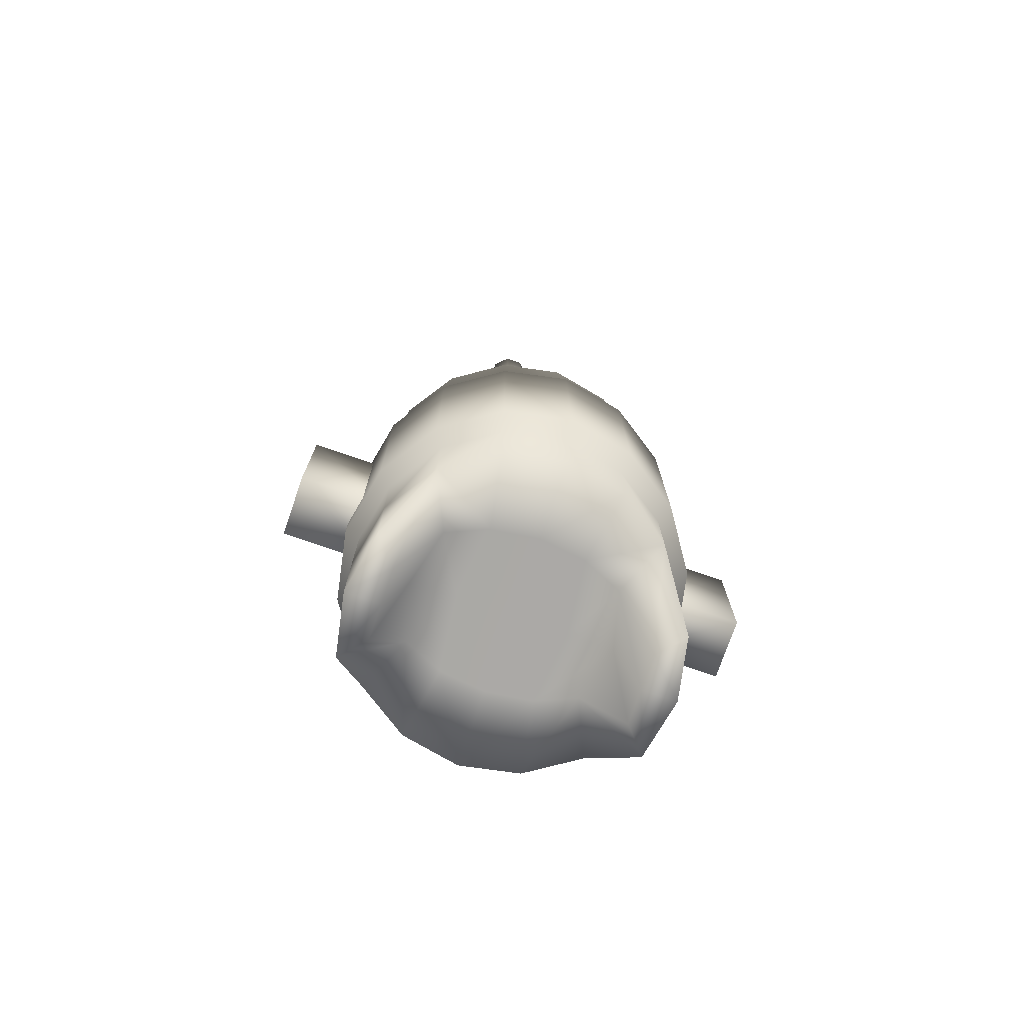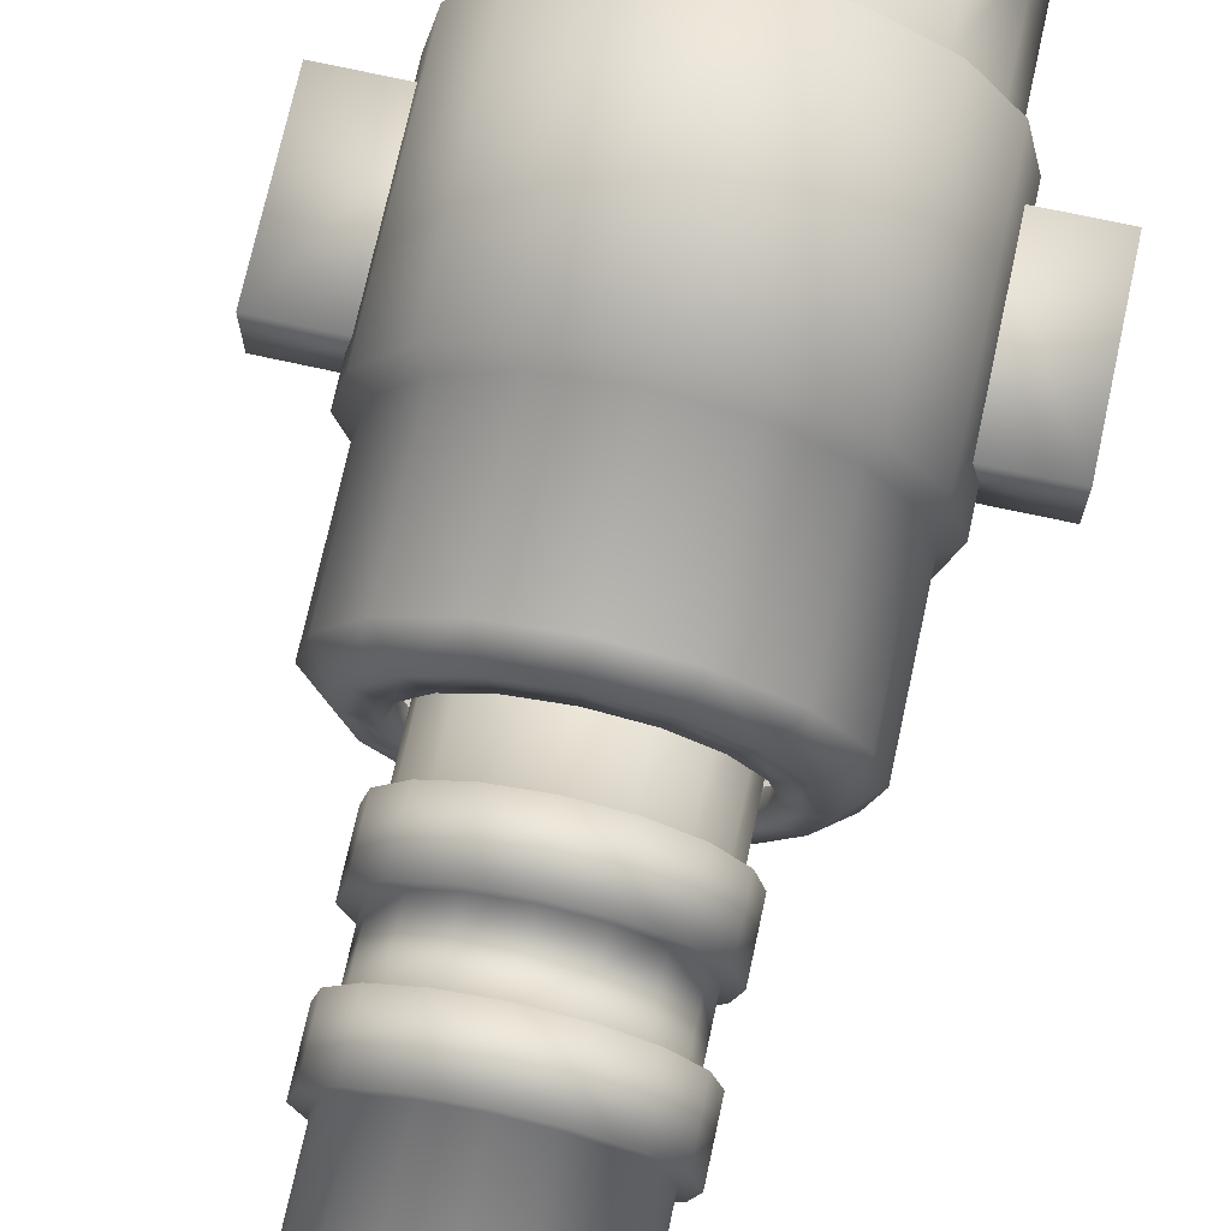
<metadata>
{"format":"obj","ext":"obj","renderer":"f3d","projection":"perspective","resolution":1024,"background":"white","views":[{"elev":-75.5,"azim":160.9,"up":"+Z"},{"elev":72.6,"azim":12.3,"up":"+Y"}]}
</metadata>
<code>
v  -7.595 3.161 -4.734
v  -7.605 3.161 -0.0164
v  -5.813 5.847 -0.0125
v  -8.223 -0.0056 -4.736
v  -8.233 -0.0055 -0.0177
v  -7.591 -3.172 -4.734
v  -7.601 -3.172 -0.0164
v  -5.805 -5.855 -0.0125
v  -3.13 7.643 -0.0067
v  -3.134 7.632 4.607
v  0 8.257 4.613
v  0 8.267 -0
v  -5.814 5.84 4.602
v  -7.604 3.158 4.599
v  -8.232 -0.0041 4.598
v  -7.601 -3.166 4.6
v  -5.809 -5.846 4.604
v  -3.12 -7.647 -0.0067
v  -3.127 -7.636 4.609
v  -4.511 -2.929 -0.0097
v  -2.421 -3.824 -0.0052
v  -5.284 -0.0035 -0.0114
v  -2.84 -0.0019 -0.0061
v  -4.514 2.922 -0.0097
v  -2.426 3.821 -0.0052
v  -6.411 -1.812 -4.732
v  -6.397 -0.0044 -4.732
v  -6.413 1.803 -4.732
v  -3.375 8.573 5.078
v  -6.293 6.615 5.072
v  -6.31 6.617 16.25
v  -3.393 8.573 16.25
v  -8.287 3.615 5.069
v  -8.304 3.619 16.24
v  -9.002 -0.0043 5.068
v  -9.018 0.001 16.24
v  -8.284 -3.623 5.07
v  -8.301 -3.617 16.25
v  -6.287 -6.622 5.075
v  -6.306 -6.614 16.25
v  -3.367 -8.576 5.081
v  -3.387 -8.568 16.26
v  0 -9.246 5.088
v  0 -9.242 16.26
v  0 8.258 23.56
v  -3.163 7.63 23.56
v  -2.641 6.364 24.65
v  0 6.889 24.65
v  -5.84 5.84 23.55
v  -4.873 4.872 24.65
v  -7.628 3.163 23.55
v  -6.365 2.639 24.64
v  -8.256 0.0051 23.55
v  -6.888 0.0057 24.64
v  -7.627 -3.152 23.55
v  -6.364 -2.628 24.65
v  -5.838 -5.829 23.56
v  -4.871 -4.86 24.65
v  -3.16 -7.617 23.56
v  -2.639 -6.351 24.65
v  0 -8.245 23.57
v  0 -6.875 24.66
v  -2.117 5.099 24.65
v  0 5.519 24.66
v  -3.905 3.904 24.65
v  -5.099 2.115 24.65
v  -5.518 0.006 24.65
v  -5.098 -2.103 24.65
v  -3.903 -3.891 24.65
v  -2.115 -5.086 24.65
v  0 -5.505 24.66
v  -2.115 5.099 23.61
v  0 5.519 23.62
v  -3.903 3.904 23.61
v  -5.097 2.115 23.61
v  -5.516 0.0056 23.61
v  -5.096 -2.104 23.61
v  -3.901 -3.892 23.61
v  -2.113 -5.086 23.62
v  0 -5.505 23.62
v  -3.154 7.632 16.72
v  0 8.26 16.73
v  -5.832 5.841 16.72
v  -7.622 3.162 16.72
v  -8.249 0.0012 16.71
v  -7.62 -3.159 16.72
v  -5.829 -5.837 16.72
v  -3.149 -7.626 16.73
v  0 -8.257 4.616
v  0 9.251 16.26
v  -12.02 -1.625 14.48
v  -12 -1.628 6.658
v  -7.233 -1.627 6.668
v  -7.25 -1.624 14.49
v  -12.02 1.544 14.48
v  -7.25 1.545 14.49
v  -7.233 1.542 6.667
v  -12 1.541 6.657
v  -10.26 -1.157 7.132
v  -10.27 -1.154 14.01
v  -10.27 1.073 14.01
v  -10.26 1.071 7.131
v  -12.02 -1.154 14.01
v  -12 -1.157 7.128
v  -12.02 1.073 14.01
v  -12 1.07 7.127
v  -1.902 4.553 29.85
v  -1.907 4.553 32.62
v  0 4.929 32.62
v  0 4.928 29.86
v  -3.498 3.485 29.85
v  -3.502 3.486 32.62
v  -4.563 1.888 29.85
v  -4.568 1.889 32.61
v  -4.936 0.0052 29.85
v  -4.941 0.0058 32.61
v  -4.56 -1.877 29.85
v  -4.565 -1.877 32.62
v  -3.492 -3.473 29.85
v  -3.497 -3.472 32.62
v  -1.896 -4.538 29.86
v  -1.901 -4.537 32.62
v  0 -4.911 29.86
v  0 -4.91 32.62
v  -1.912 4.554 35.38
v  -1.921 4.555 40.21
v  0 4.931 40.21
v  0 4.93 35.39
v  -2.169 5.184 32.62
v  -2.174 5.185 35.38
v  0 5.613 35.39
v  0 5.612 32.62
v  0 4.928 27.09
v  0 4.927 21.18
v  -1.886 4.551 21.18
v  -1.897 4.552 27.09
v  0 5.612 29.86
v  0 5.611 27.09
v  -2.159 5.183 27.09
v  -2.164 5.184 29.85
v  -3.508 3.486 35.38
v  -3.516 3.487 40.21
v  -3.986 3.968 32.61
v  -3.991 3.969 35.38
v  -3.482 3.483 21.17
v  -3.493 3.484 27.09
v  -3.976 3.967 27.09
v  -3.981 3.968 29.85
v  -4.573 1.889 35.38
v  -4.582 1.89 40.2
v  -5.199 2.15 32.61
v  -5.204 2.15 35.38
v  -4.547 1.886 21.17
v  -4.558 1.887 27.08
v  -5.189 2.148 27.08
v  -5.194 2.149 29.85
v  -4.946 0.0063 35.38
v  -4.955 0.0074 40.2
v  -5.624 0.0053 32.61
v  -5.629 0.0059 35.38
v  -4.92 0.0033 21.17
v  -4.931 0.0046 27.08
v  -5.614 0.004 27.08
v  -5.619 0.0046 29.85
v  -4.57 -1.876 35.38
v  -4.579 -1.875 40.2
v  -5.196 -2.139 32.61
v  -5.201 -2.138 35.38
v  -4.544 -1.879 21.17
v  -4.555 -1.878 27.09
v  -5.186 -2.14 27.08
v  -5.191 -2.139 29.85
v  -3.502 -3.471 35.38
v  -3.511 -3.47 40.21
v  -3.98 -3.955 32.62
v  -3.985 -3.955 35.38
v  -3.477 -3.474 21.17
v  -3.487 -3.473 27.09
v  -3.97 -3.957 27.09
v  -3.975 -3.956 29.85
v  -1.906 -4.537 35.39
v  -1.914 -4.536 40.21
v  -2.162 -5.168 32.62
v  -2.167 -5.168 35.38
v  -1.88 -4.54 21.18
v  -1.891 -4.538 27.09
v  -2.151 -5.17 27.09
v  -2.156 -5.169 29.86
v  0 -4.91 35.39
v  0 -4.909 40.21
v  0 -5.593 32.62
v  0 -5.593 35.39
v  0 -4.912 21.18
v  0 -4.912 27.09
v  0 -5.595 27.09
v  0 -5.594 29.86
v  0 0.011 40.21
v  0 -8.265 -0
v  0 -4.132 -0
v  0 0 -0
v  0 4.132 -0
v  0 9.247 5.084
v  0 -8.252 16.73
v  -0.248 3.769 39.32
v  -0.921 4.441 39.32
v  -0.9322 4.442 45.46
v  -0.2591 3.771 45.46
v  -1.872 4.441 39.31
v  -1.883 4.442 45.46
v  -2.544 3.768 39.31
v  -2.555 3.769 45.46
v  -2.543 2.816 39.31
v  -2.554 2.818 45.46
v  -1.87 2.144 39.31
v  -1.881 2.146 45.46
v  -0.9193 2.145 39.32
v  -0.9305 2.146 45.46
v  -0.2473 2.818 39.32
v  -0.2585 2.819 45.46
v  -1.407 3.294 45.46
v  -2.833 2.493 39.32
v  -3.784 2.492 39.32
v  -3.793 2.485 45.46
v  -2.842 2.486 45.46
v  -4.456 1.819 39.31
v  -4.465 1.812 45.46
v  -4.455 0.8683 39.31
v  -4.464 0.8614 45.46
v  -3.782 0.1963 39.31
v  -3.791 0.1893 45.46
v  -2.831 0.197 39.31
v  -2.84 0.19 45.46
v  -2.159 0.87 39.32
v  -2.168 0.863 45.46
v  -2.16 1.821 39.32
v  -2.169 1.814 45.46
v  -3.316 1.338 45.46
v  -3.758 -0.237 39.32
v  -4.43 -0.91 39.32
v  -4.431 -0.9212 45.46
v  -3.76 -0.2481 45.46
v  -4.429 -1.861 39.31
v  -4.431 -1.872 45.46
v  -3.756 -2.533 39.31
v  -3.758 -2.544 45.46
v  -2.805 -2.532 39.31
v  -2.807 -2.543 45.46
v  -2.133 -1.859 39.31
v  -2.135 -1.871 45.46
v  -2.134 -0.9083 39.32
v  -2.135 -0.9195 45.46
v  -2.807 -0.2363 39.32
v  -2.808 -0.2475 45.46
v  -3.283 -1.396 45.46
v  -2.482 -2.822 39.32
v  -2.481 -3.773 39.32
v  -2.474 -3.782 45.46
v  -2.475 -2.83 45.46
v  -1.808 -4.445 39.31
v  -1.801 -4.454 45.46
v  -0.8573 -4.444 39.31
v  -0.8503 -4.453 45.46
v  -0.1853 -3.771 39.31
v  -0.1783 -3.78 45.46
v  -0.186 -2.82 39.31
v  -0.179 -2.829 45.46
v  -0.859 -2.148 39.32
v  -0.852 -2.157 45.46
v  -1.81 -2.149 39.32
v  -1.803 -2.158 45.46
v  -1.327 -3.305 45.46
v  7.595 3.161 -4.734
v  5.813 5.847 -0.0125
v  7.605 3.161 -0.0164
v  8.233 -0.0055 -0.0177
v  8.223 -0.0056 -4.736
v  7.601 -3.172 -0.0164
v  7.591 -3.172 -4.734
v  5.805 -5.855 -0.0125
v  3.13 7.643 -0.0067
v  3.134 7.632 4.607
v  5.814 5.84 4.602
v  7.604 3.158 4.599
v  8.232 -0.0041 4.598
v  7.601 -3.166 4.6
v  5.809 -5.846 4.604
v  3.12 -7.647 -0.0067
v  3.127 -7.636 4.609
v  2.421 -3.824 -0.0052
v  4.511 -2.929 -0.0097
v  2.84 -0.0019 -0.0061
v  5.284 -0.0035 -0.0114
v  2.426 3.821 -0.0052
v  4.514 2.922 -0.0097
v  6.397 -0.0044 -4.732
v  6.411 -1.812 -4.732
v  6.413 1.803 -4.732
v  3.375 8.573 5.078
v  3.393 8.573 16.25
v  6.31 6.617 16.25
v  6.293 6.615 5.072
v  8.304 3.619 16.24
v  8.287 3.615 5.069
v  9.018 0.001 16.24
v  9.002 -0.0043 5.068
v  8.301 -3.617 16.25
v  8.284 -3.623 5.07
v  6.306 -6.614 16.25
v  6.287 -6.622 5.075
v  3.387 -8.568 16.26
v  3.367 -8.576 5.081
v  2.641 6.364 24.65
v  3.163 7.63 23.56
v  4.873 4.872 24.65
v  5.84 5.84 23.55
v  6.365 2.639 24.64
v  7.628 3.163 23.55
v  6.888 0.0057 24.64
v  8.256 0.0051 23.55
v  6.364 -2.628 24.65
v  7.627 -3.152 23.55
v  4.871 -4.86 24.65
v  5.838 -5.829 23.56
v  2.639 -6.351 24.65
v  3.16 -7.617 23.56
v  2.117 5.099 24.65
v  3.905 3.904 24.65
v  5.099 2.115 24.65
v  5.518 0.006 24.65
v  5.098 -2.103 24.65
v  3.903 -3.891 24.65
v  2.115 -5.086 24.65
v  2.115 5.099 23.61
v  3.903 3.904 23.61
v  5.097 2.115 23.61
v  5.516 0.0056 23.61
v  5.096 -2.104 23.61
v  3.901 -3.892 23.61
v  2.113 -5.086 23.62
v  3.154 7.632 16.72
v  5.832 5.841 16.72
v  7.622 3.162 16.72
v  8.249 0.0012 16.71
v  7.62 -3.159 16.72
v  5.829 -5.837 16.72
v  3.149 -7.626 16.73
v  12.02 -1.625 14.48
v  7.25 -1.624 14.49
v  7.233 -1.627 6.668
v  12 -1.628 6.658
v  12.02 1.544 14.48
v  12 1.541 6.657
v  7.233 1.542 6.667
v  7.25 1.545 14.49
v  10.26 -1.157 7.132
v  10.26 1.071 7.131
v  10.27 1.073 14.01
v  10.27 -1.154 14.01
v  12 -1.157 7.128
v  12.02 -1.154 14.01
v  12.02 1.073 14.01
v  12 1.07 7.127
v  1.902 4.553 29.85
v  1.907 4.553 32.62
v  3.498 3.485 29.85
v  3.502 3.486 32.62
v  4.563 1.888 29.85
v  4.568 1.889 32.61
v  4.936 0.0052 29.85
v  4.941 0.0058 32.61
v  4.56 -1.877 29.85
v  4.565 -1.877 32.62
v  3.492 -3.473 29.85
v  3.497 -3.472 32.62
v  1.896 -4.538 29.86
v  1.901 -4.537 32.62
v  1.912 4.554 35.38
v  1.921 4.555 40.21
v  2.169 5.184 32.62
v  2.174 5.185 35.38
v  1.897 4.552 27.09
v  1.886 4.551 21.18
v  2.164 5.184 29.85
v  2.159 5.183 27.09
v  3.508 3.486 35.38
v  3.516 3.487 40.21
v  3.986 3.968 32.61
v  3.991 3.969 35.38
v  3.493 3.484 27.09
v  3.482 3.483 21.17
v  3.981 3.968 29.85
v  3.976 3.967 27.09
v  4.573 1.889 35.38
v  4.582 1.89 40.2
v  5.199 2.15 32.61
v  5.204 2.15 35.38
v  4.558 1.887 27.08
v  4.547 1.886 21.17
v  5.194 2.149 29.85
v  5.189 2.148 27.08
v  4.946 0.0063 35.38
v  4.955 0.0074 40.2
v  5.624 0.0053 32.61
v  5.629 0.0059 35.38
v  4.931 0.0046 27.08
v  4.92 0.0033 21.17
v  5.619 0.0046 29.85
v  5.614 0.004 27.08
v  4.57 -1.876 35.38
v  4.579 -1.875 40.2
v  5.196 -2.139 32.61
v  5.201 -2.138 35.38
v  4.555 -1.878 27.09
v  4.544 -1.879 21.17
v  5.191 -2.139 29.85
v  5.186 -2.14 27.08
v  3.502 -3.471 35.38
v  3.511 -3.47 40.21
v  3.98 -3.955 32.62
v  3.985 -3.955 35.38
v  3.487 -3.473 27.09
v  3.477 -3.474 21.17
v  3.975 -3.956 29.85
v  3.97 -3.957 27.09
v  1.906 -4.537 35.39
v  1.914 -4.536 40.21
v  2.162 -5.168 32.62
v  2.167 -5.168 35.38
v  1.891 -4.538 27.09
v  1.88 -4.54 21.18
v  2.156 -5.169 29.86
v  2.151 -5.17 27.09
v  0.248 3.769 39.32
v  0.2591 3.771 45.46
v  0.9322 4.442 45.46
v  0.921 4.441 39.32
v  1.883 4.442 45.46
v  1.872 4.441 39.31
v  2.555 3.769 45.46
v  2.544 3.768 39.31
v  2.554 2.818 45.46
v  2.543 2.816 39.31
v  1.881 2.146 45.46
v  1.87 2.144 39.31
v  0.9305 2.146 45.46
v  0.9193 2.145 39.32
v  0.2585 2.819 45.46
v  0.2473 2.818 39.32
v  1.407 3.294 45.46
v  2.833 2.493 39.32
v  2.842 2.486 45.46
v  3.793 2.485 45.46
v  3.784 2.492 39.32
v  4.465 1.812 45.46
v  4.456 1.819 39.31
v  4.464 0.8614 45.46
v  4.455 0.8683 39.31
v  3.791 0.1893 45.46
v  3.782 0.1963 39.31
v  2.84 0.19 45.46
v  2.831 0.197 39.31
v  2.168 0.863 45.46
v  2.159 0.87 39.32
v  2.169 1.814 45.46
v  2.16 1.821 39.32
v  3.316 1.338 45.46
v  3.758 -0.237 39.32
v  3.76 -0.2481 45.46
v  4.431 -0.9212 45.46
v  4.43 -0.91 39.32
v  4.431 -1.872 45.46
v  4.429 -1.861 39.31
v  3.758 -2.544 45.46
v  3.756 -2.533 39.31
v  2.807 -2.543 45.46
v  2.805 -2.532 39.31
v  2.135 -1.871 45.46
v  2.133 -1.859 39.31
v  2.135 -0.9195 45.46
v  2.134 -0.9083 39.32
v  2.808 -0.2475 45.46
v  2.807 -0.2363 39.32
v  3.283 -1.396 45.46
v  2.482 -2.822 39.32
v  2.475 -2.83 45.46
v  2.474 -3.782 45.46
v  2.481 -3.773 39.32
v  1.801 -4.454 45.46
v  1.808 -4.445 39.31
v  0.8503 -4.453 45.46
v  0.8573 -4.444 39.31
v  0.1783 -3.78 45.46
v  0.1853 -3.771 39.31
v  0.179 -2.829 45.46
v  0.186 -2.82 39.31
v  0.852 -2.157 45.46
v  0.859 -2.148 39.32
v  1.803 -2.158 45.46
v  1.81 -2.149 39.32
v  1.327 -3.305 45.46
o mech_arm_machinegun_L
g mech_arm_machinegun_L
f 1 2 3
f 1 4 5 2
f 4 6 7 5
f 6 8 7
f 9 10 11 12
f 3 13 10 9
f 2 14 13 3
f 5 15 14 2
f 7 16 15 5
f 8 17 16 7
f 18 19 17 8
f 18 8 20 21
f 21 20 22 23
f 23 22 24 25
f 25 24 3 9
f 22 20 26 27
f 24 22 27 28
f 27 26 6 4
f 28 27 4 1
f 3 24 28 1
f 6 26 20 8
f 29 30 31 32
f 30 33 34 31
f 33 35 36 34
f 35 37 38 36
f 37 39 40 38
f 39 41 42 40
f 41 43 44 42
f 45 46 47 48
f 46 49 50 47
f 49 51 52 50
f 51 53 54 52
f 53 55 56 54
f 55 57 58 56
f 57 59 60 58
f 59 61 62 60
f 48 47 63 64
f 47 50 65 63
f 50 52 66 65
f 52 54 67 66
f 54 56 68 67
f 56 58 69 68
f 58 60 70 69
f 60 62 71 70
f 64 63 72 73
f 63 65 74 72
f 65 66 75 74
f 66 67 76 75
f 67 68 77 76
f 68 69 78 77
f 69 70 79 78
f 70 71 80 79
f 81 46 45 82
f 83 49 46 81
f 84 51 49 83
f 85 53 51 84
f 86 55 53 85
f 87 57 55 86
f 88 59 57 87
f 10 13 30 29
f 13 14 33 30
f 14 15 35 33
f 15 16 37 35
f 16 17 39 37
f 17 19 41 39
f 19 89 43 41
f 88 87 40 42
f 87 86 38 40
f 86 85 36 38
f 85 84 34 36
f 84 83 31 34
f 83 81 32 31
f 81 82 90 32
f 91 92 93 94
f 95 96 97 98
f 91 94 96 95
f 93 92 98 97
f 99 100 101 102
f 92 91 103 104
f 91 95 105 103
f 95 98 106 105
f 98 92 104 106
f 104 103 100 99
f 103 105 101 100
f 105 106 102 101
f 106 104 99 102
f 107 108 109 110
f 111 112 108 107
f 113 114 112 111
f 115 116 114 113
f 117 118 116 115
f 119 120 118 117
f 121 122 120 119
f 123 124 122 121
f 125 126 127 128
f 129 130 131 132
f 133 134 135 136
f 137 138 139 140
f 141 142 126 125
f 143 144 130 129
f 136 135 145 146
f 140 139 147 148
f 149 150 142 141
f 151 152 144 143
f 146 145 153 154
f 148 147 155 156
f 157 158 150 149
f 159 160 152 151
f 154 153 161 162
f 156 155 163 164
f 165 166 158 157
f 167 168 160 159
f 162 161 169 170
f 164 163 171 172
f 173 174 166 165
f 175 176 168 167
f 170 169 177 178
f 172 171 179 180
f 181 182 174 173
f 183 184 176 175
f 178 177 185 186
f 180 179 187 188
f 189 190 182 181
f 191 192 184 183
f 186 185 193 194
f 188 187 195 196
f 189 181 184 192
f 181 173 176 184
f 173 165 168 176
f 165 157 160 168
f 157 149 152 160
f 149 141 144 152
f 141 125 130 144
f 125 128 131 130
f 109 108 129 132
f 108 112 143 129
f 112 114 151 143
f 114 116 159 151
f 116 118 167 159
f 118 120 175 167
f 120 122 183 175
f 122 124 191 183
f 133 136 139 138
f 136 146 147 139
f 146 154 155 147
f 154 162 163 155
f 162 170 171 163
f 170 178 179 171
f 178 186 187 179
f 186 194 195 187
f 123 121 188 196
f 121 119 180 188
f 119 117 172 180
f 117 115 164 172
f 115 113 156 164
f 113 111 148 156
f 111 107 140 148
f 107 110 137 140
f 127 126 197
f 126 142 197
f 142 150 197
f 150 158 197
f 158 166 197
f 166 174 197
f 174 182 197
f 182 190 197
f 89 19 18 198
f 198 18 21 199
f 199 21 23 200
f 200 23 25 201
f 201 25 9 12
f 202 29 32 90
f 203 61 59 88
f 11 10 29 202
f 203 88 42 44
f 204 205 206 207
f 205 208 209 206
f 208 210 211 209
f 210 212 213 211
f 212 214 215 213
f 214 216 217 215
f 216 218 219 217
f 218 204 207 219
f 219 207 220
f 207 206 220
f 206 209 220
f 209 211 220
f 211 213 220
f 213 215 220
f 215 217 220
f 217 219 220
f 221 222 223 224
f 222 225 226 223
f 225 227 228 226
f 227 229 230 228
f 229 231 232 230
f 231 233 234 232
f 233 235 236 234
f 235 221 224 236
f 236 224 237
f 224 223 237
f 223 226 237
f 226 228 237
f 228 230 237
f 230 232 237
f 232 234 237
f 234 236 237
f 238 239 240 241
f 239 242 243 240
f 242 244 245 243
f 244 246 247 245
f 246 248 249 247
f 248 250 251 249
f 250 252 253 251
f 252 238 241 253
f 253 241 254
f 241 240 254
f 240 243 254
f 243 245 254
f 245 247 254
f 247 249 254
f 249 251 254
f 251 253 254
f 255 256 257 258
f 256 259 260 257
f 259 261 262 260
f 261 263 264 262
f 263 265 266 264
f 265 267 268 266
f 267 269 270 268
f 269 255 258 270
f 270 258 271
f 258 257 271
f 257 260 271
f 260 262 271
f 262 264 271
f 264 266 271
f 266 268 271
f 268 270 271
f 272 273 274
f 272 274 275 276
f 276 275 277 278
f 278 277 279
f 280 12 11 281
f 273 280 281 282
f 274 273 282 283
f 275 274 283 284
f 277 275 284 285
f 279 277 285 286
f 287 279 286 288
f 287 289 290 279
f 289 291 292 290
f 291 293 294 292
f 293 280 273 294
f 292 295 296 290
f 294 297 295 292
f 295 276 278 296
f 297 272 276 295
f 273 272 297 294
f 278 279 290 296
f 298 299 300 301
f 301 300 302 303
f 303 302 304 305
f 305 304 306 307
f 307 306 308 309
f 309 308 310 311
f 311 310 44 43
f 45 48 312 313
f 313 312 314 315
f 315 314 316 317
f 317 316 318 319
f 319 318 320 321
f 321 320 322 323
f 323 322 324 325
f 325 324 62 61
f 48 64 326 312
f 312 326 327 314
f 314 327 328 316
f 316 328 329 318
f 318 329 330 320
f 320 330 331 322
f 322 331 332 324
f 324 332 71 62
f 64 73 333 326
f 326 333 334 327
f 327 334 335 328
f 328 335 336 329
f 329 336 337 330
f 330 337 338 331
f 331 338 339 332
f 332 339 80 71
f 340 82 45 313
f 341 340 313 315
f 342 341 315 317
f 343 342 317 319
f 344 343 319 321
f 345 344 321 323
f 346 345 323 325
f 281 298 301 282
f 282 301 303 283
f 283 303 305 284
f 284 305 307 285
f 285 307 309 286
f 286 309 311 288
f 288 311 43 89
f 346 310 308 345
f 345 308 306 344
f 344 306 304 343
f 343 304 302 342
f 342 302 300 341
f 341 300 299 340
f 340 299 90 82
f 347 348 349 350
f 351 352 353 354
f 347 351 354 348
f 349 353 352 350
f 355 356 357 358
f 350 359 360 347
f 347 360 361 351
f 351 361 362 352
f 352 362 359 350
f 359 355 358 360
f 360 358 357 361
f 361 357 356 362
f 362 356 355 359
f 363 110 109 364
f 365 363 364 366
f 367 365 366 368
f 369 367 368 370
f 371 369 370 372
f 373 371 372 374
f 375 373 374 376
f 123 375 376 124
f 377 128 127 378
f 379 132 131 380
f 133 381 382 134
f 137 383 384 138
f 385 377 378 386
f 387 379 380 388
f 381 389 390 382
f 383 391 392 384
f 393 385 386 394
f 395 387 388 396
f 389 397 398 390
f 391 399 400 392
f 401 393 394 402
f 403 395 396 404
f 397 405 406 398
f 399 407 408 400
f 409 401 402 410
f 411 403 404 412
f 405 413 414 406
f 407 415 416 408
f 417 409 410 418
f 419 411 412 420
f 413 421 422 414
f 415 423 424 416
f 425 417 418 426
f 427 419 420 428
f 421 429 430 422
f 423 431 432 424
f 189 425 426 190
f 191 427 428 192
f 429 194 193 430
f 431 196 195 432
f 189 192 428 425
f 425 428 420 417
f 417 420 412 409
f 409 412 404 401
f 401 404 396 393
f 393 396 388 385
f 385 388 380 377
f 377 380 131 128
f 109 132 379 364
f 364 379 387 366
f 366 387 395 368
f 368 395 403 370
f 370 403 411 372
f 372 411 419 374
f 374 419 427 376
f 376 427 191 124
f 133 138 384 381
f 381 384 392 389
f 389 392 400 397
f 397 400 408 405
f 405 408 416 413
f 413 416 424 421
f 421 424 432 429
f 429 432 195 194
f 123 196 431 375
f 375 431 423 373
f 373 423 415 371
f 371 415 407 369
f 369 407 399 367
f 367 399 391 365
f 365 391 383 363
f 363 383 137 110
f 127 197 378
f 378 197 386
f 386 197 394
f 394 197 402
f 402 197 410
f 410 197 418
f 418 197 426
f 426 197 190
f 89 198 287 288
f 198 199 289 287
f 199 200 291 289
f 200 201 293 291
f 201 12 280 293
f 202 90 299 298
f 203 346 325 61
f 11 202 298 281
f 203 44 310 346
f 433 434 435 436
f 436 435 437 438
f 438 437 439 440
f 440 439 441 442
f 442 441 443 444
f 444 443 445 446
f 446 445 447 448
f 448 447 434 433
f 447 449 434
f 434 449 435
f 435 449 437
f 437 449 439
f 439 449 441
f 441 449 443
f 443 449 445
f 445 449 447
f 450 451 452 453
f 453 452 454 455
f 455 454 456 457
f 457 456 458 459
f 459 458 460 461
f 461 460 462 463
f 463 462 464 465
f 465 464 451 450
f 464 466 451
f 451 466 452
f 452 466 454
f 454 466 456
f 456 466 458
f 458 466 460
f 460 466 462
f 462 466 464
f 467 468 469 470
f 470 469 471 472
f 472 471 473 474
f 474 473 475 476
f 476 475 477 478
f 478 477 479 480
f 480 479 481 482
f 482 481 468 467
f 481 483 468
f 468 483 469
f 469 483 471
f 471 483 473
f 473 483 475
f 475 483 477
f 477 483 479
f 479 483 481
f 484 485 486 487
f 487 486 488 489
f 489 488 490 491
f 491 490 492 493
f 493 492 494 495
f 495 494 496 497
f 497 496 498 499
f 499 498 485 484
f 498 500 485
f 485 500 486
f 486 500 488
f 488 500 490
f 490 500 492
f 492 500 494
f 494 500 496
f 496 500 498

</code>
